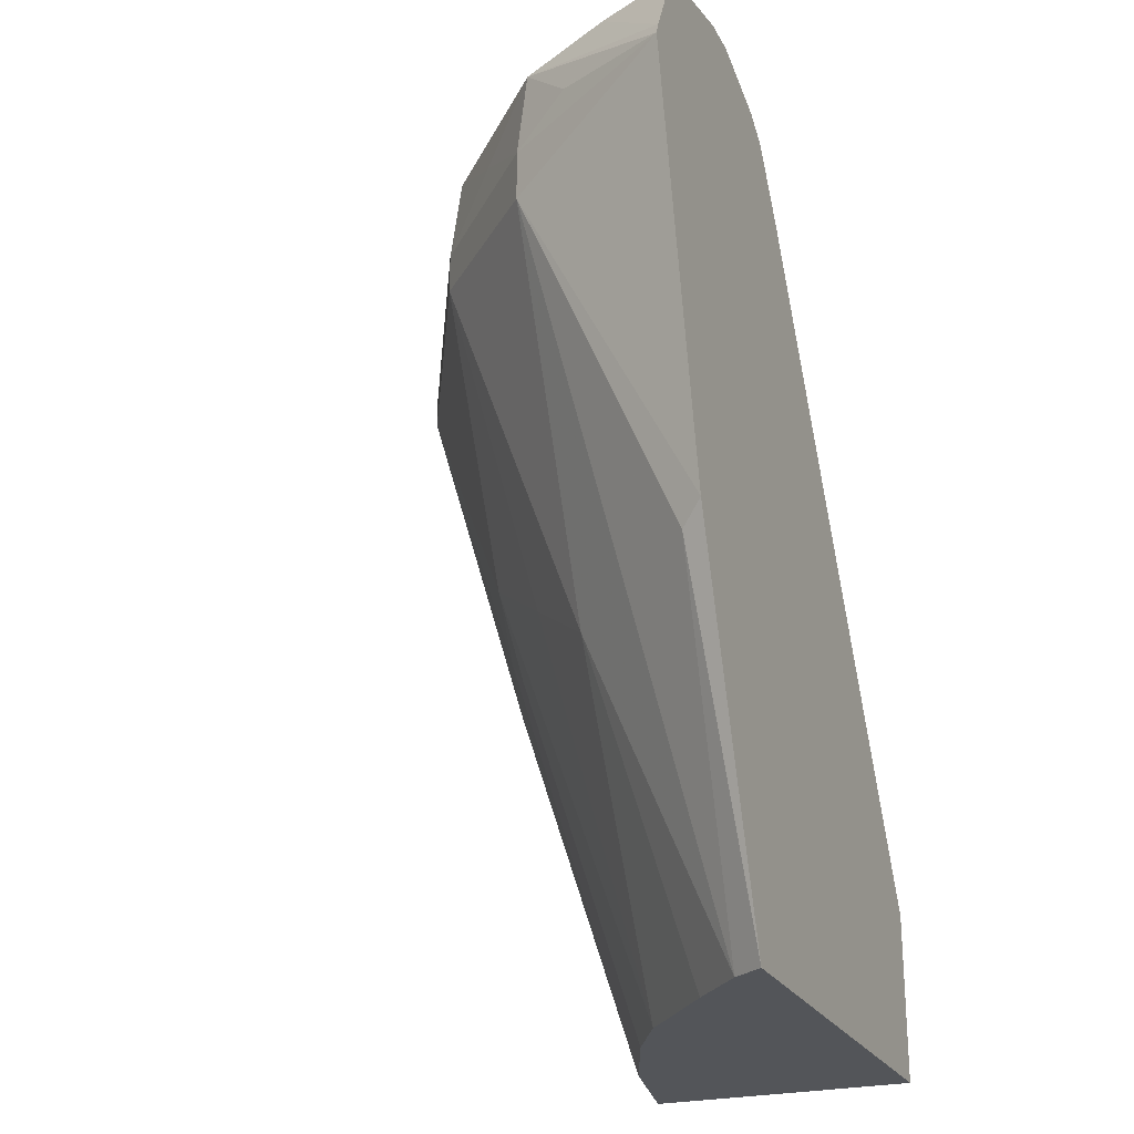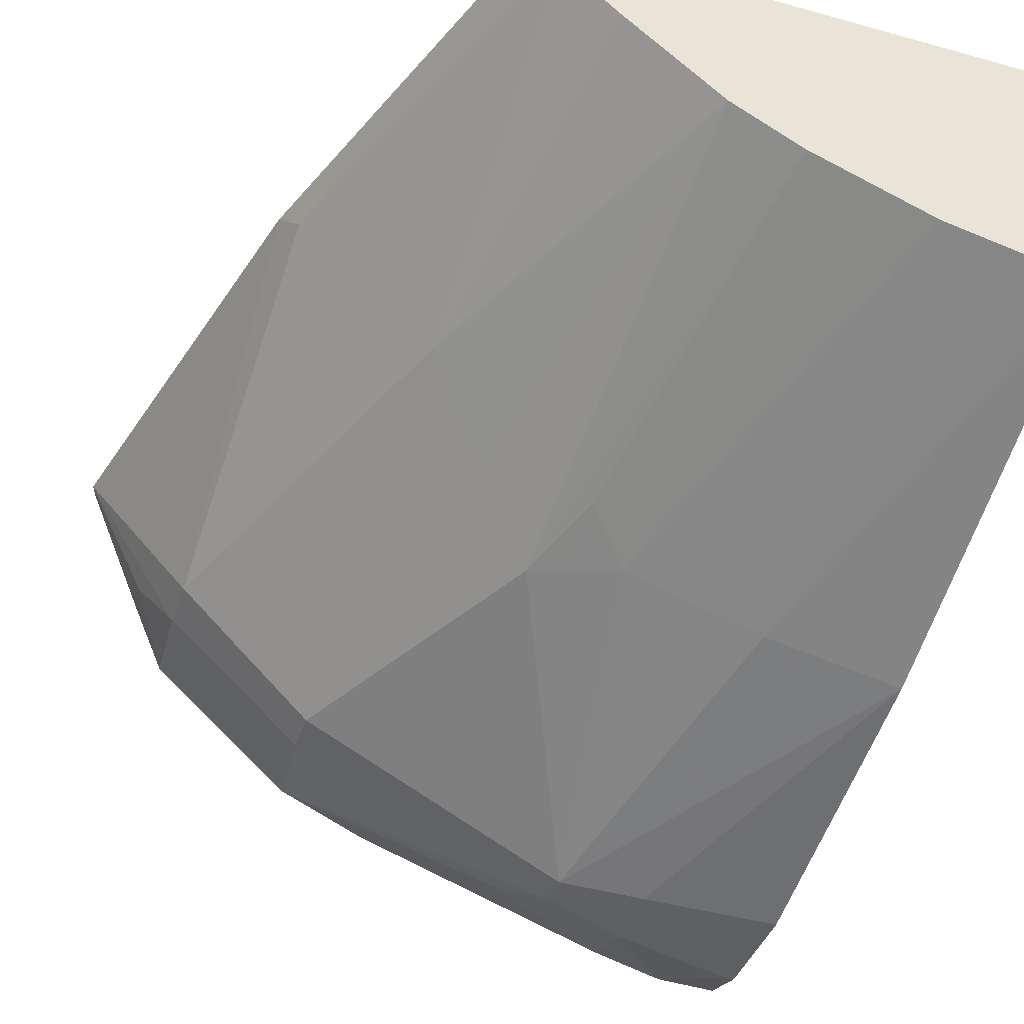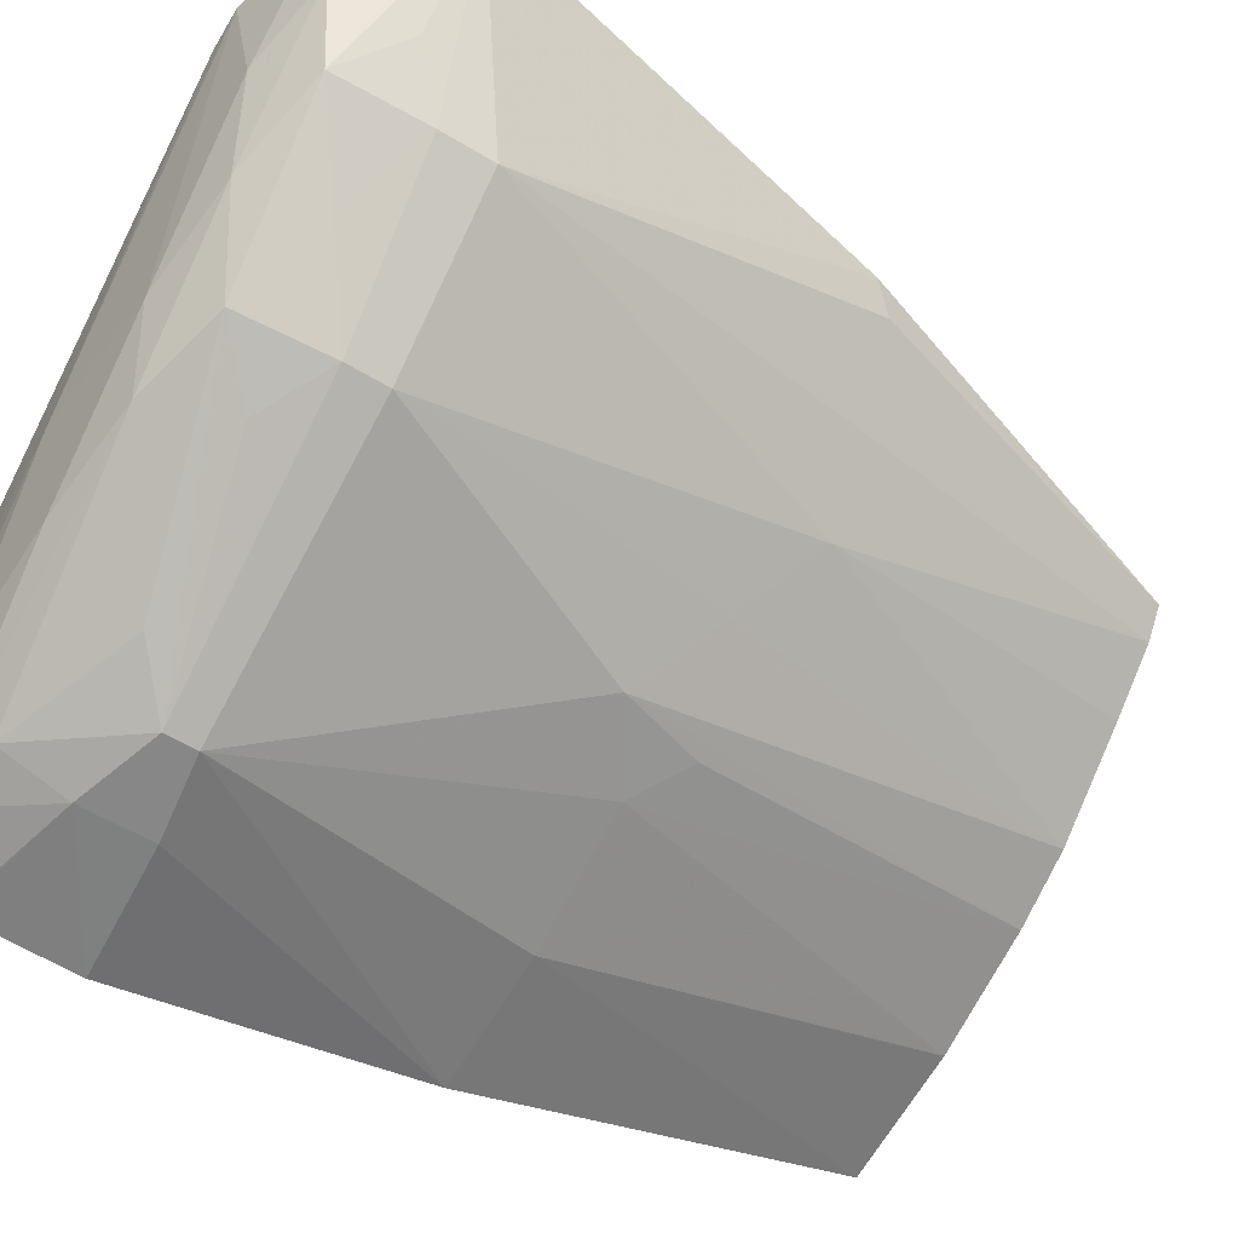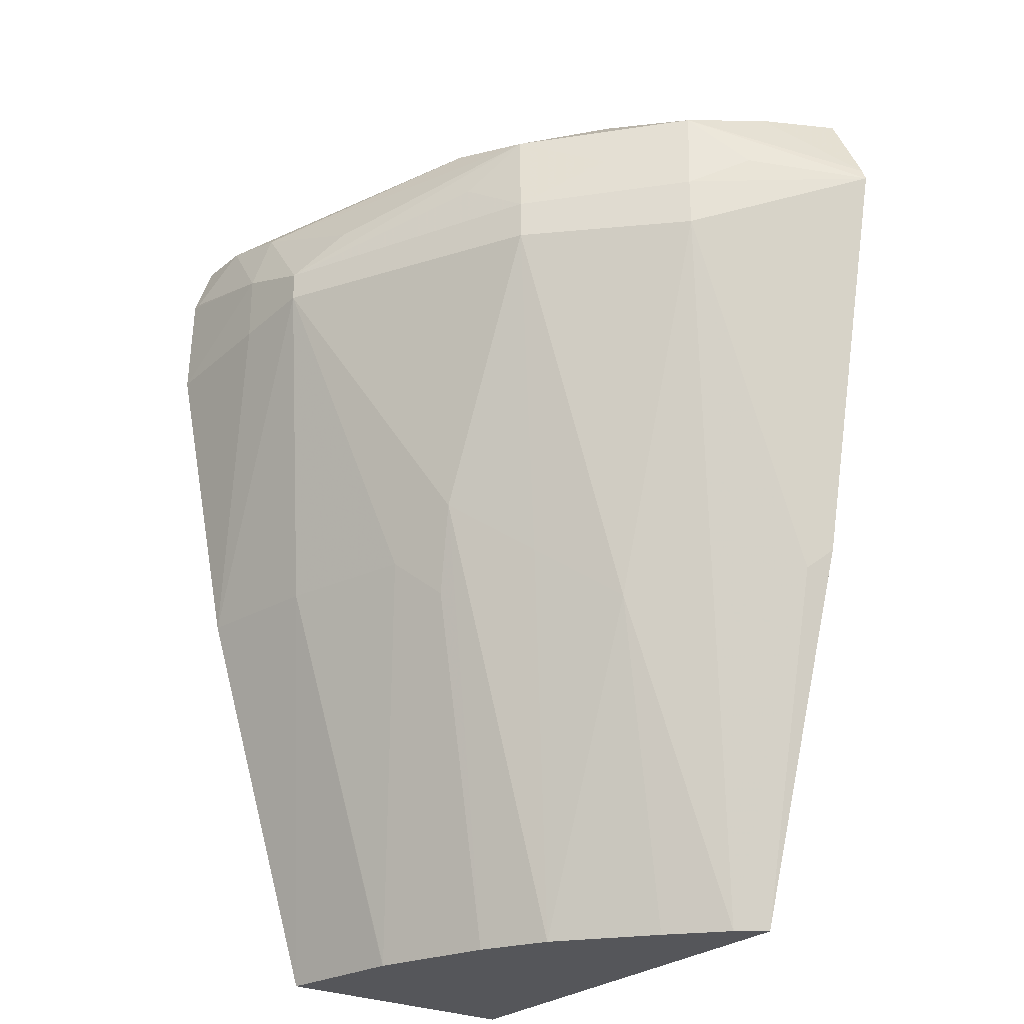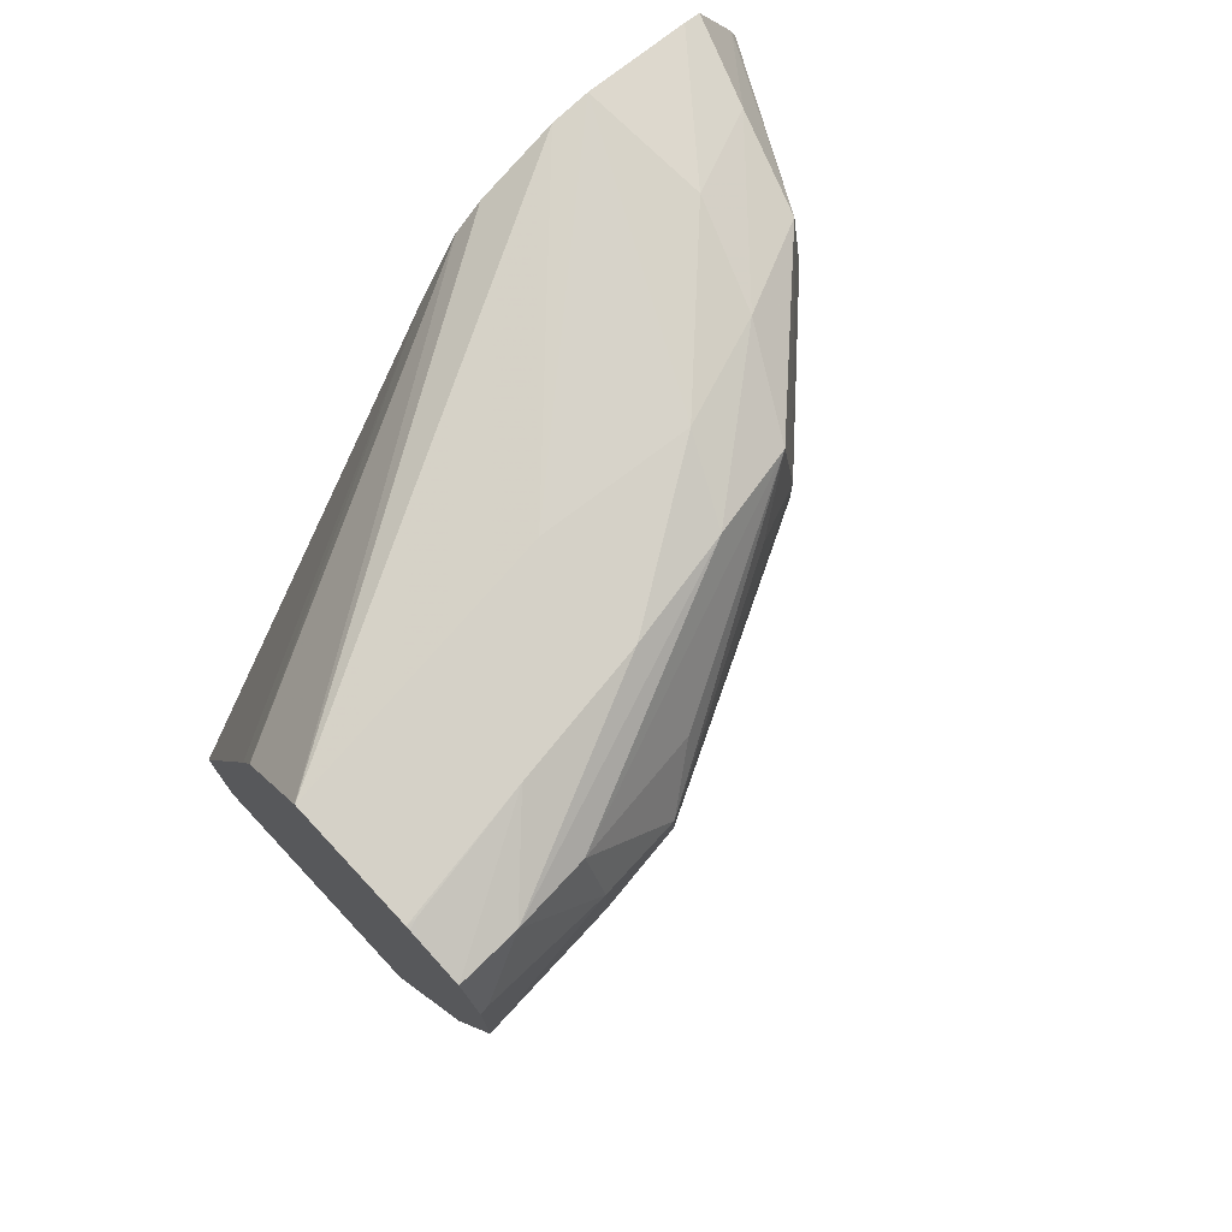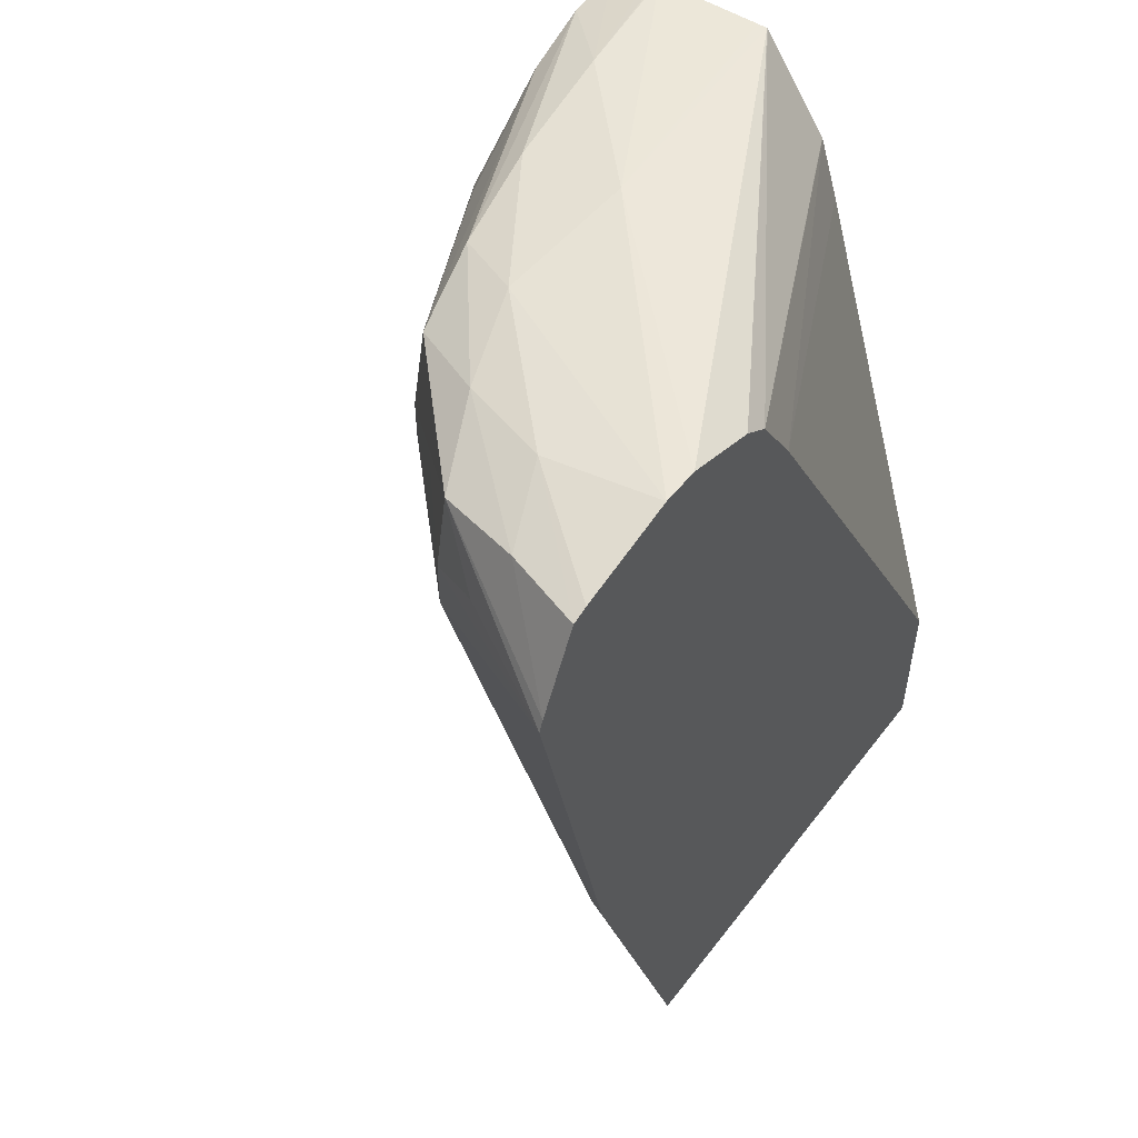
<metadata>
{"format":"obj","ext":"obj","renderer":"f3d","projection":"perspective","resolution":1024,"background":"white","views":[{"elev":-24.2,"azim":112.2,"up":"+Z"},{"elev":-42.3,"azim":161.6,"up":"+Y"},{"elev":-56.7,"azim":57.6,"up":"+Y"},{"elev":-26.1,"azim":53.6,"up":"+Z"},{"elev":74.6,"azim":-43.1,"up":"+Z"},{"elev":52.8,"azim":126.4,"up":"+Z"}]}
</metadata>
<code>
v 0.1609 -0.1949 0.1157
v 0.1606 -0.1949 0.1164
v 0.1553 -0.2043 0.1193
v 0.1574 -0.2013 0.1163
v 0.1556 -0.2047 0.1144
v 0.1556 -0.2047 0.1115
v 0.1558 -0.1949 0.09242
v 0.1584 -0.1949 0.1209
v 0.1568 -0.1993 0.1204
v 0.1477 -0.2115 0.1188
v 0.1518 -0.2081 0.1166
v 0.1504 -0.2066 0.1205
v 0.1483 -0.2119 0.1139
v 0.1483 -0.2119 0.1116
v 0.1479 -0.2042 0.08993
v 0.1477 -0.1966 0.07132
v 0.155 -0.1962 0.09129
v 0.1488 -0.1949 0.07132
v 0.1575 -0.1949 0.1212
v 0.1523 -0.2013 0.1215
v 0.1295 -0.2186 0.1184
v 0.1366 -0.2174 0.1156
v 0.134 -0.2193 0.1132
v 0.1449 -0.2134 0.116
v 0.1428 -0.2127 0.12
v 0.1449 -0.2086 0.1211
v 0.134 -0.2193 0.1115
v 0.141 -0.2119 0.09626
v 0.1444 -0.2081 0.0931
v 0.1396 -0.2037 0.07132
v 0.1446 -0.1994 0.07132
v 0.1222 -0.1949 0.07132
v 0.1518 -0.1949 0.1224
v 0.1255 -0.219 0.1193
v 0.1295 -0.2198 0.1147
v 0.1369 -0.2138 0.1206
v 0.1369 -0.2079 0.1217
v 0.1295 -0.2198 0.1109
v 0.1222 -0.2168 0.09349
v 0.1295 -0.2154 0.09349
v 0.1368 -0.2129 0.09368
v 0.1392 -0.2111 0.09135
v 0.1359 -0.2057 0.07132
v 0.1222 -0.1949 0.08088
v 0.1222 -0.2098 0.07132
v 0.1497 -0.1949 0.1223
v 0.1226 -0.2201 0.1163
v 0.1295 -0.2149 0.1208
v 0.1222 -0.219 0.1193
v 0.1222 -0.2201 0.1163
v 0.1222 -0.2203 0.1103
v 0.1222 -0.2093 0.1207
v 0.1222 -0.2098 0.1207
v 0.1222 -0.216 0.1205
v 0.1294 -0.2083 0.07132
v 0.1295 -0.2083 0.07132
v 0.1222 -0.2042 0.1117
v 0.1415 -0.1949 0.1158
v 0.1454 -0.1949 0.1208
v 0.1222 -0.2198 0.117
v 0.1226 -0.216 0.1205
v 0.1222 -0.2167 0.1202
v 0.1222 -0.2093 0.1207
v 0.1222 -0.2162 0.1204
v 0.1222 -0.2054 0.1153
v 0.1439 -0.1949 0.1197
v 0.1222 -0.2054 0.1153
f 1 2 3
f 1 3 4
f 1 4 5
f 1 5 6
f 1 6 7
f 1 7 18
f 1 18 32
f 1 32 44
f 1 44 58
f 1 58 66
f 1 66 59
f 1 59 46
f 1 46 33
f 1 33 19
f 1 19 8
f 1 8 2
f 2 8 9
f 2 9 3
f 3 10 11
f 3 11 5
f 3 5 4
f 3 9 12
f 3 12 10
f 5 11 13
f 5 13 14
f 5 14 6
f 6 14 15
f 6 15 16
f 6 16 17
f 6 17 7
f 7 17 18
f 8 19 20
f 8 20 9
f 9 20 12
f 10 21 22
f 10 22 23
f 10 23 24
f 10 24 13
f 10 13 11
f 10 12 25
f 10 25 21
f 12 20 26
f 12 26 25
f 13 23 27
f 13 27 14
f 13 24 23
f 14 27 28
f 14 28 29
f 14 29 15
f 15 29 30
f 15 30 31
f 15 31 16
f 16 31 30
f 16 30 43
f 16 43 56
f 16 56 55
f 16 55 45
f 16 45 32
f 16 32 18
f 16 18 17
f 19 33 20
f 20 33 26
f 21 25 34
f 21 34 35
f 21 35 23
f 21 23 22
f 23 35 38
f 23 38 27
f 25 26 36
f 25 36 34
f 26 33 37
f 26 37 36
f 27 38 39
f 27 39 40
f 27 40 41
f 27 41 28
f 28 41 42
f 28 42 43
f 28 43 30
f 28 30 29
f 32 45 39
f 32 39 51
f 32 51 50
f 32 50 60
f 32 60 49
f 32 49 62
f 32 62 64
f 32 64 54
f 32 54 53
f 32 53 52
f 32 52 63
f 32 63 67
f 32 67 65
f 32 65 57
f 32 57 44
f 33 46 37
f 34 47 35
f 34 36 48
f 34 48 49
f 34 49 47
f 35 47 50
f 35 50 51
f 35 51 38
f 36 37 48
f 37 46 52
f 37 52 53
f 37 53 54
f 37 54 48
f 38 51 39
f 39 45 40
f 40 45 55
f 40 55 56
f 40 56 41
f 41 56 43
f 41 43 42
f 44 57 58
f 46 59 52
f 47 49 60
f 47 60 50
f 48 54 61
f 48 61 62
f 48 62 49
f 52 59 63
f 54 64 61
f 57 65 58
f 58 65 66
f 59 66 63
f 61 64 62
f 63 66 67
f 65 67 66

</code>
